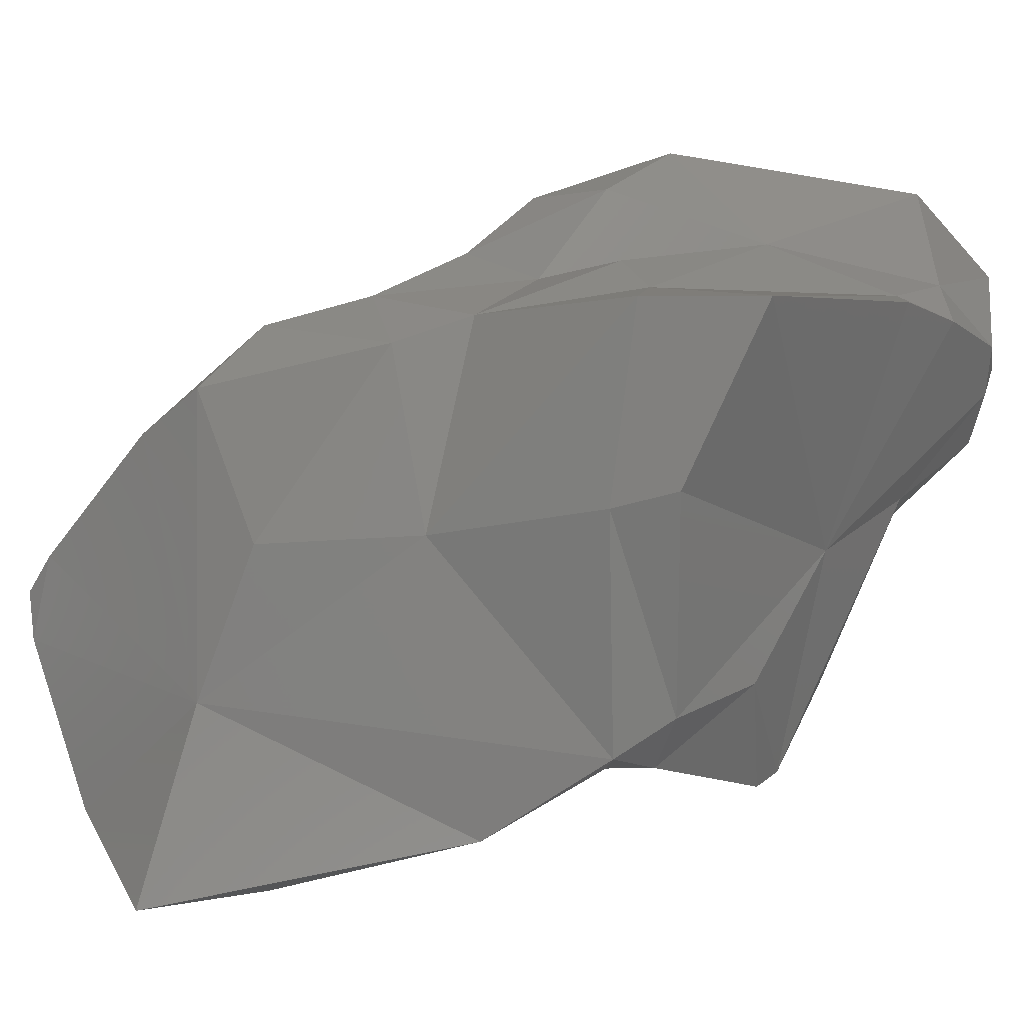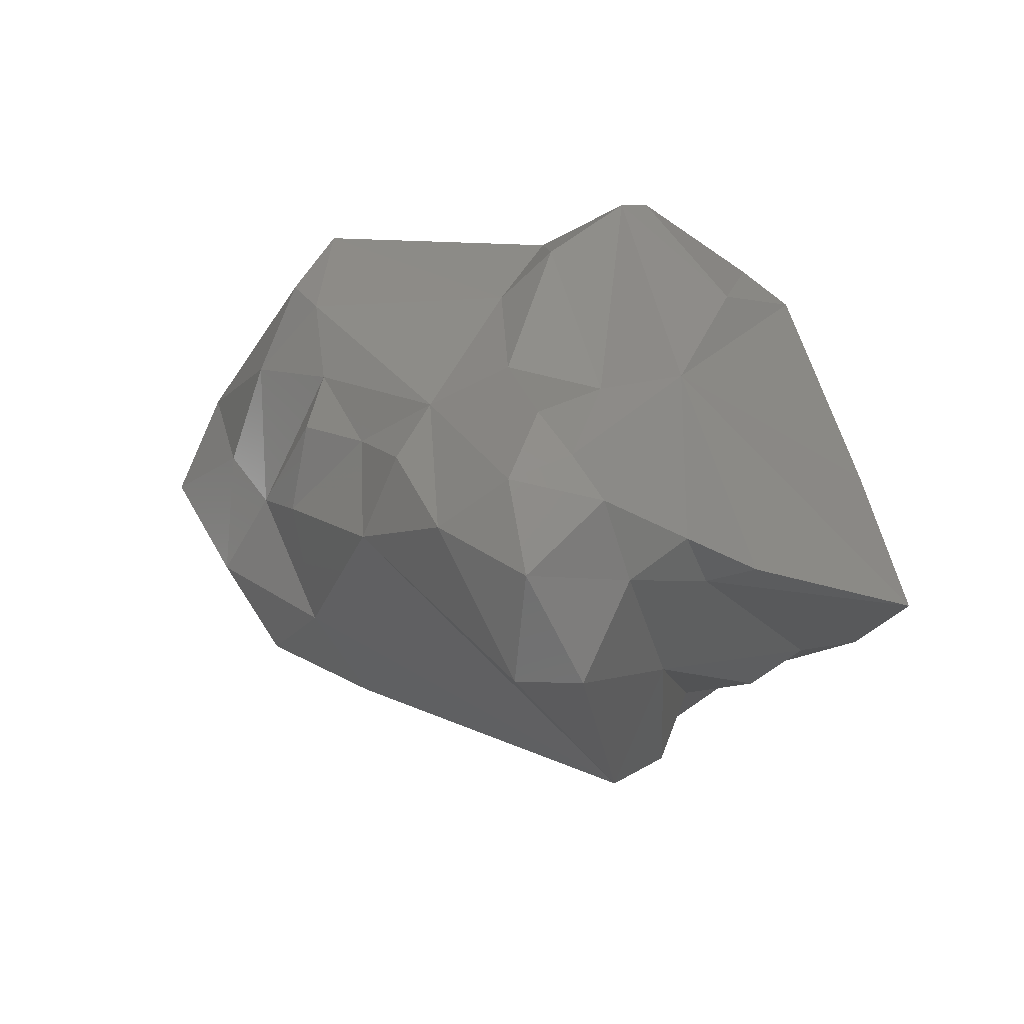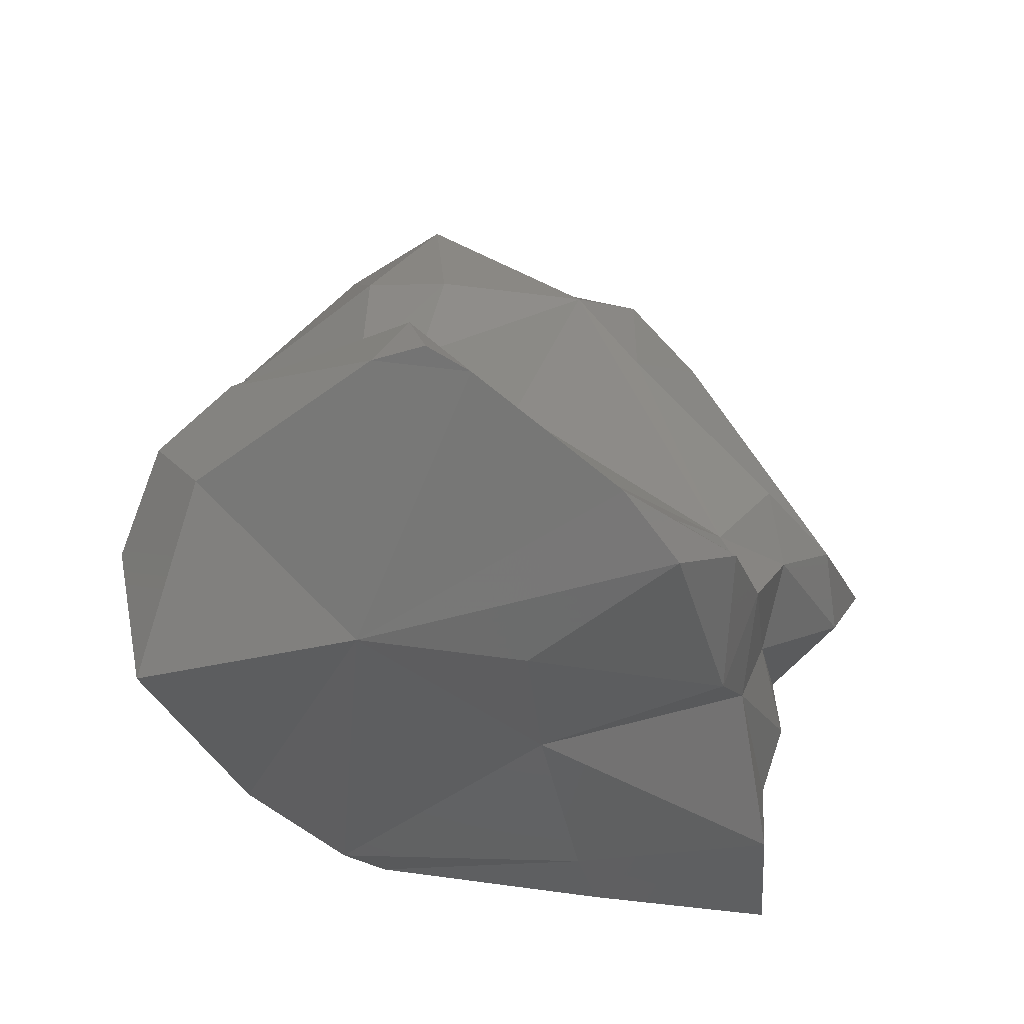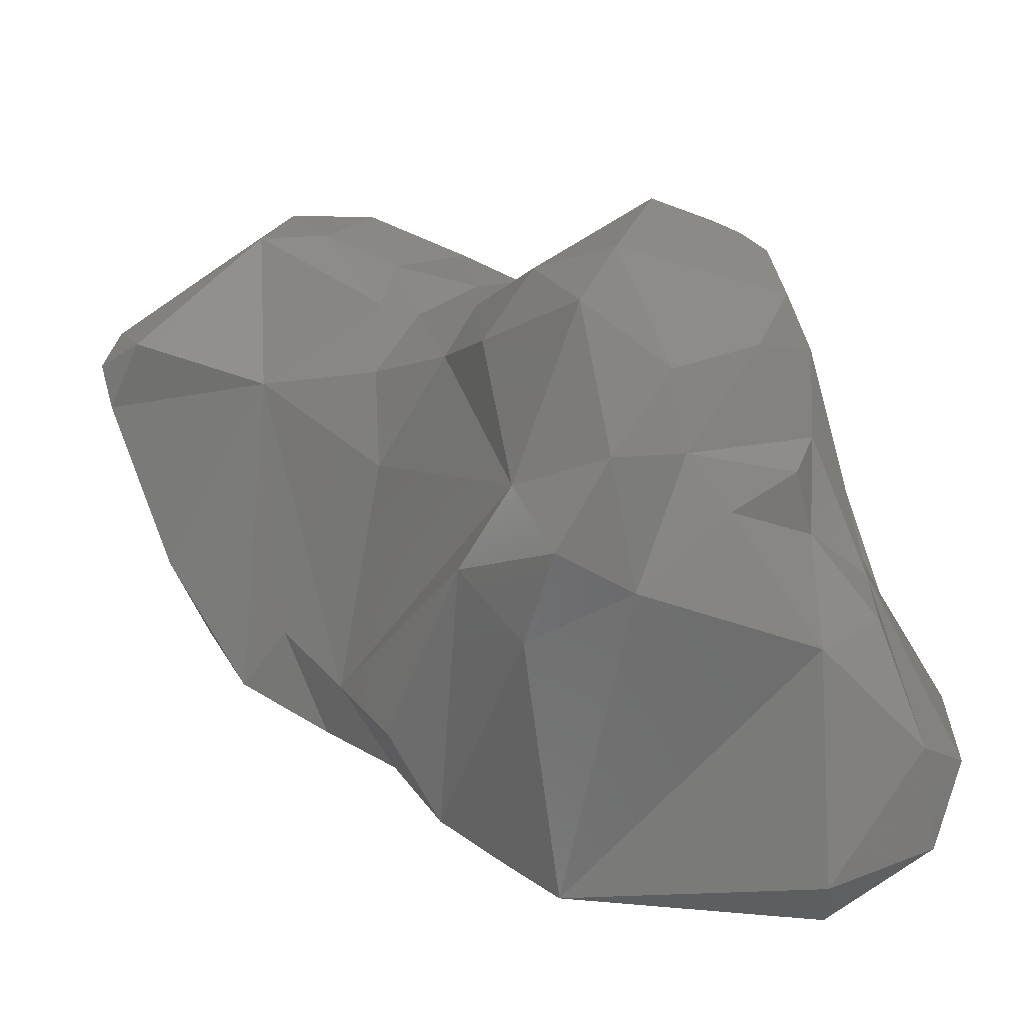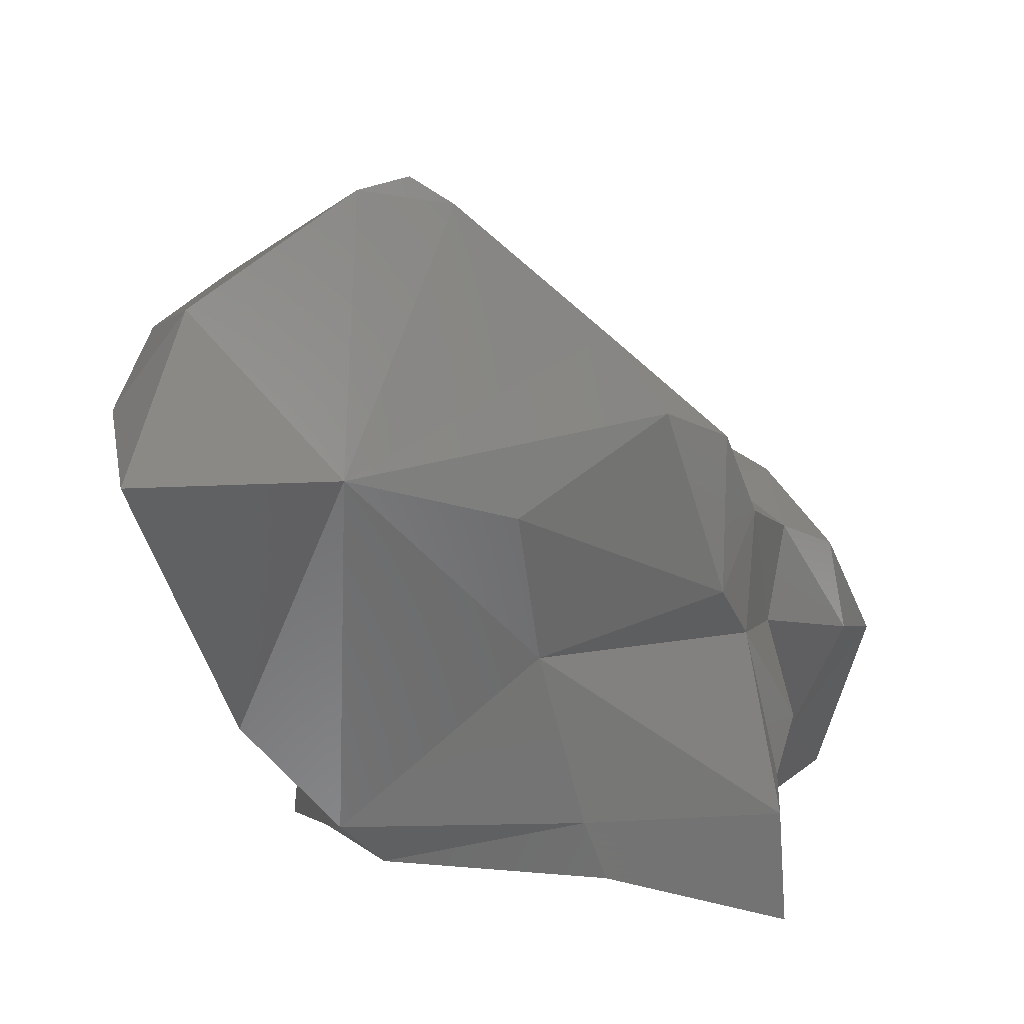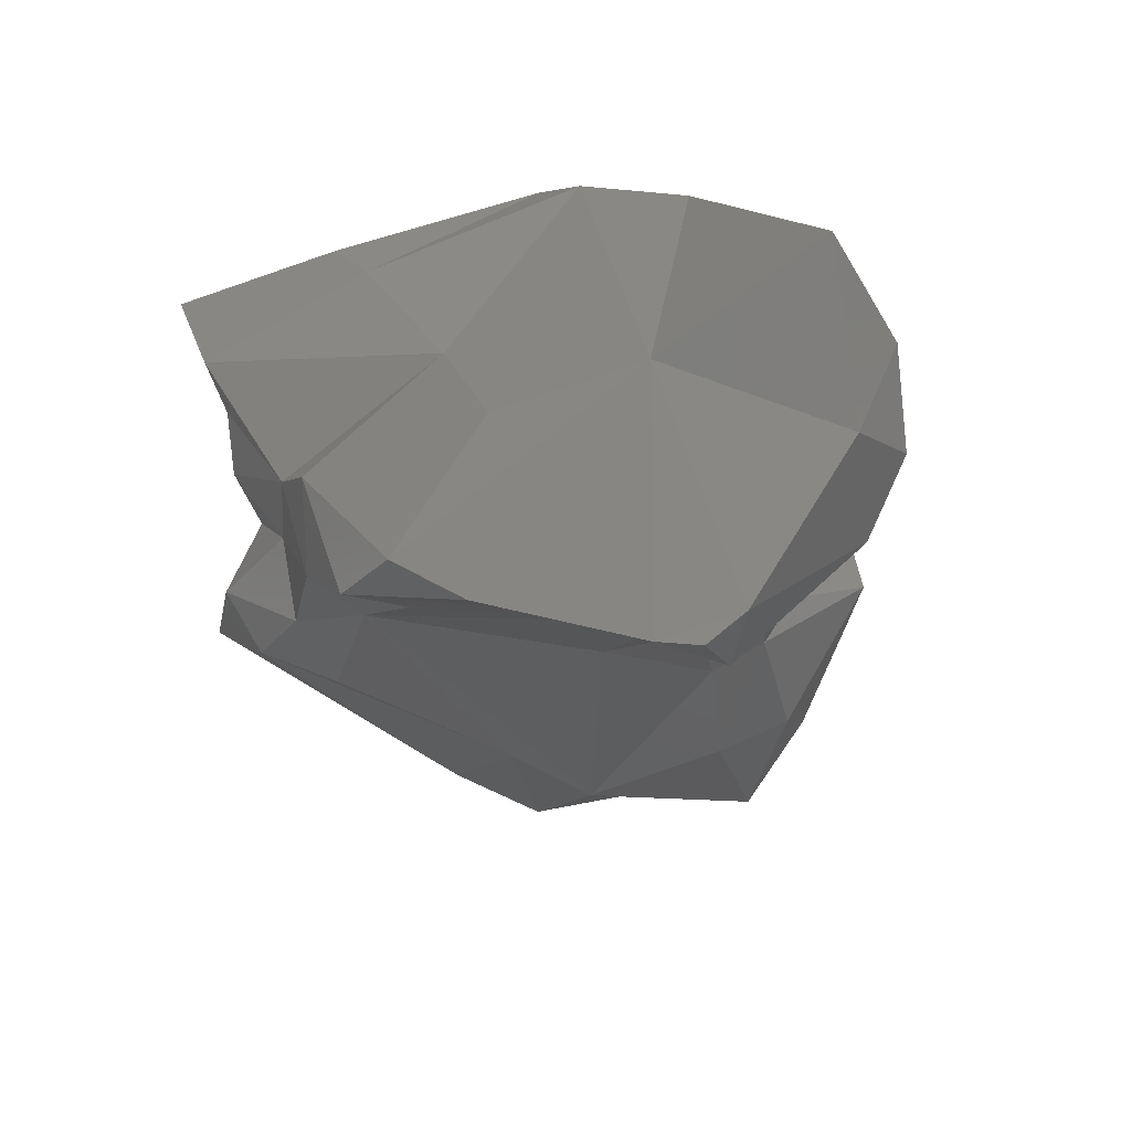
<metadata>
{"format":"stl","ext":"stl","renderer":"f3d","projection":"perspective","resolution":1024,"background":"white","views":[{"elev":-79.9,"azim":78.6,"up":"+Z"},{"elev":58.7,"azim":78.4,"up":"+Y"},{"elev":-26.6,"azim":-10.5,"up":"+Z"},{"elev":69.2,"azim":95.1,"up":"+Z"},{"elev":-47.4,"azim":-8.5,"up":"+Z"},{"elev":-65.4,"azim":-158.6,"up":"+Y"}]}
</metadata>
<code>
# stl→obj: 105 verts, 206 faces
v -0.01338 -0.03013 0.0233
v -0.01348 -0.02848 0.02354
v -0.01476 -0.02958 0.02196
v -0.01099 -0.02677 0.02511
v -0.01406 -0.03139 0.02039
v -0.0109 -0.03345 0.0223
v -0.009159 -0.0295 0.02395
v -0.01006 -0.03276 0.02366
v -0.01496 -0.02757 0.02182
v -0.01534 -0.02903 0.01978
v -0.01263 -0.02666 0.02389
v -0.01051 -0.0258 0.02573
v -0.008968 -0.02666 0.02567
v -0.01489 -0.0296 0.01685
v -0.01052 -0.02922 0.01819
v -0.009873 -0.03376 0.02257
v -0.008902 -0.03342 0.02228
v -0.0067 -0.02636 0.02543
v -0.003558 -0.02847 0.0219
v -0.002167 -0.02693 0.02237
v -0.002533 -0.02946 0.02068
v -0.005456 -0.03167 0.02084
v -0.01381 -0.02507 0.02234
v -0.0149 -0.02697 0.01983
v -0.01174 -0.02453 0.02496
v -0.01003 -0.02435 0.02754
v -0.008699 -0.02496 0.02751
v -0.01204 -0.02269 0.01717
v -0.009591 -0.02033 0.01671
v -0.005885 -0.02511 0.01785
v -0.006876 -0.02866 0.01826
v -0.004056 -0.03058 0.01985
v -0.004471 -0.02304 0.0306
v -0.00145 -0.02727 0.02089
v -0.000578 -0.02556 0.0243
v -0.000266 -0.02543 0.02255
v -0.00329 -0.02412 0.02829
v -0.002142 -0.02661 0.0189
v -0.01221 -0.0227 0.02375
v -0.01134 -0.02007 0.02292
v -0.01016 -0.02033 0.018
v -0.01091 -0.02273 0.02746
v -0.01245 -0.02054 0.02886
v -0.008006 -0.024 0.03007
v -0.009687 -0.02302 0.03042
v -0.009832 -0.01935 0.0176
v -0.008492 -0.0192 0.01682
v -0.004335 -0.02151 0.0165
v 2.3e-05 -0.02181 0.01708
v -0.001261 -0.02499 0.01941
v -0.007879 -0.02191 0.03282
v -0.002836 -0.02199 0.03111
v -0.00473 -0.02099 0.03199
v -0.000387 -0.02376 0.02116
v 0.001183 -0.02417 0.02353
v 0.001772 -0.02263 0.02237
v -0.001471 -0.02252 0.02912
v -0.01149 -0.02008 0.02549
v -0.01074 -0.01782 0.0239
v -0.01054 -0.01849 0.02096
v -0.009885 -0.01689 0.02293
v -0.01248 -0.01908 0.02794
v -0.009851 -0.02125 0.03152
v -0.01222 -0.01842 0.02795
v -0.01048 -0.01673 0.02016
v -0.007846 -0.01749 0.01868
v -0.003628 -0.02018 0.01612
v -0.004993 -0.01632 0.02062
v 0.000639 -0.01919 0.01626
v 0.00013 -0.0215 0.01852
v 0.000467 -0.02214 0.01982
v -0.007133 -0.01984 0.03136
v -0.002452 -0.02023 0.03009
v -0.005468 -0.01939 0.03076
v 0.001275 -0.01887 0.02241
v 0.002789 -0.02131 0.02383
v -0.01166 -0.0184 0.02658
v -0.01184 -0.01778 0.02792
v -0.01023 -0.01625 0.02086
v -0.008539 -0.01541 0.02303
v -0.007883 -0.01603 0.02438
v -0.01017 -0.01734 0.02914
v -0.008338 -0.01797 0.03032
v -0.003856 -0.01456 0.02289
v -0.001233 -0.01293 0.02416
v 0.000448 -0.01445 0.02193
v 0.000777 -0.0158 0.02033
v 0.000785 -0.0159 0.02148
v -0.002013 -0.01612 0.02877
v -0.004435 -0.01833 0.03018
v -0.006851 -0.01659 0.02891
v -0.005751 -0.01693 0.02953
v 0.001087 -0.01469 0.02335
v 0.002969 -0.01543 0.02478
v 0.002597 -0.01549 0.02621
v -0.00903 -0.01671 0.02875
v -0.004832 -0.01451 0.02484
v -0.004517 -0.01502 0.02672
v -0.002484 -0.01295 0.02465
v -0.000706 -0.01261 0.02567
v -7.5e-05 -0.01312 0.02371
v -0.004785 -0.01646 0.02835
v -0.003131 -0.01481 0.02775
v -0.000456 -0.01366 0.02727
v 0.001373 -0.01317 0.02572
f 1 2 3
f 1 4 2
f 1 3 5
f 1 5 6
f 4 1 7
f 1 8 7
f 8 1 6
f 3 2 9
f 10 3 9
f 5 3 10
f 9 2 11
f 4 11 2
f 4 12 11
f 4 7 13
f 13 12 4
f 5 10 14
f 5 14 15
f 6 5 15
f 6 16 8
f 6 17 16
f 15 17 6
f 18 13 7
f 7 19 20
f 7 21 19
f 7 22 21
f 8 17 7
f 17 22 7
f 18 7 20
f 17 8 16
f 11 23 9
f 24 9 23
f 9 24 10
f 14 10 24
f 23 11 25
f 11 12 25
f 12 26 25
f 27 26 12
f 27 12 13
f 27 13 18
f 24 28 14
f 15 14 28
f 15 28 29
f 15 29 30
f 31 15 30
f 32 22 15
f 32 15 31
f 15 22 17
f 33 18 20
f 27 18 33
f 19 34 20
f 35 20 36
f 35 37 20
f 20 37 33
f 20 34 36
f 34 19 21
f 32 38 21
f 21 38 34
f 22 32 21
f 39 23 25
f 24 23 40
f 23 39 40
f 24 41 28
f 24 40 41
f 42 39 25
f 26 42 25
f 26 43 42
f 44 45 26
f 44 26 27
f 26 45 43
f 27 33 44
f 28 41 29
f 41 46 29
f 47 29 46
f 30 29 48
f 47 48 29
f 31 30 38
f 30 48 49
f 49 50 30
f 38 30 50
f 31 38 32
f 33 51 44
f 33 37 52
f 51 33 53
f 52 53 33
f 38 50 34
f 34 50 54
f 54 36 34
f 35 36 55
f 37 35 55
f 36 54 56
f 56 55 36
f 55 57 37
f 52 37 57
f 58 39 42
f 59 39 58
f 59 40 39
f 60 41 40
f 40 61 60
f 40 59 61
f 41 60 46
f 62 42 43
f 62 58 42
f 63 64 43
f 64 62 43
f 63 43 45
f 51 45 44
f 51 63 45
f 46 60 65
f 46 66 47
f 65 66 46
f 67 47 68
f 47 66 68
f 48 47 67
f 48 67 69
f 69 49 48
f 50 49 70
f 69 70 49
f 71 50 70
f 50 71 54
f 72 63 51
f 51 53 72
f 53 52 73
f 73 52 57
f 53 74 72
f 53 73 74
f 56 54 75
f 54 71 75
f 56 76 55
f 76 57 55
f 56 75 76
f 57 76 73
f 58 62 77
f 58 77 59
f 77 78 59
f 61 59 78
f 60 79 65
f 61 79 60
f 61 80 79
f 81 80 61
f 61 78 81
f 62 64 77
f 63 82 64
f 63 83 82
f 63 72 83
f 77 64 78
f 64 82 78
f 66 65 79
f 66 79 68
f 67 68 69
f 79 84 68
f 68 84 85
f 86 68 85
f 68 87 69
f 86 87 68
f 87 88 69
f 88 70 69
f 88 75 70
f 71 70 75
f 83 72 74
f 76 89 73
f 73 89 90
f 90 74 73
f 74 91 83
f 74 90 92
f 74 92 91
f 93 75 88
f 76 75 94
f 93 94 75
f 89 76 95
f 94 95 76
f 78 82 96
f 96 81 78
f 79 80 84
f 84 80 97
f 81 97 80
f 81 96 98
f 81 98 97
f 83 96 82
f 91 96 83
f 85 84 99
f 84 97 99
f 100 85 99
f 101 85 100
f 86 85 101
f 87 86 88
f 88 86 93
f 93 86 101
f 102 90 89
f 103 89 104
f 89 95 104
f 89 103 102
f 102 92 90
f 98 96 91
f 102 98 91
f 91 92 102
f 94 93 105
f 93 101 105
f 105 95 94
f 95 105 104
f 98 99 97
f 104 100 98
f 103 98 102
f 98 103 104
f 98 100 99
f 104 105 100
f 100 105 101

</code>
